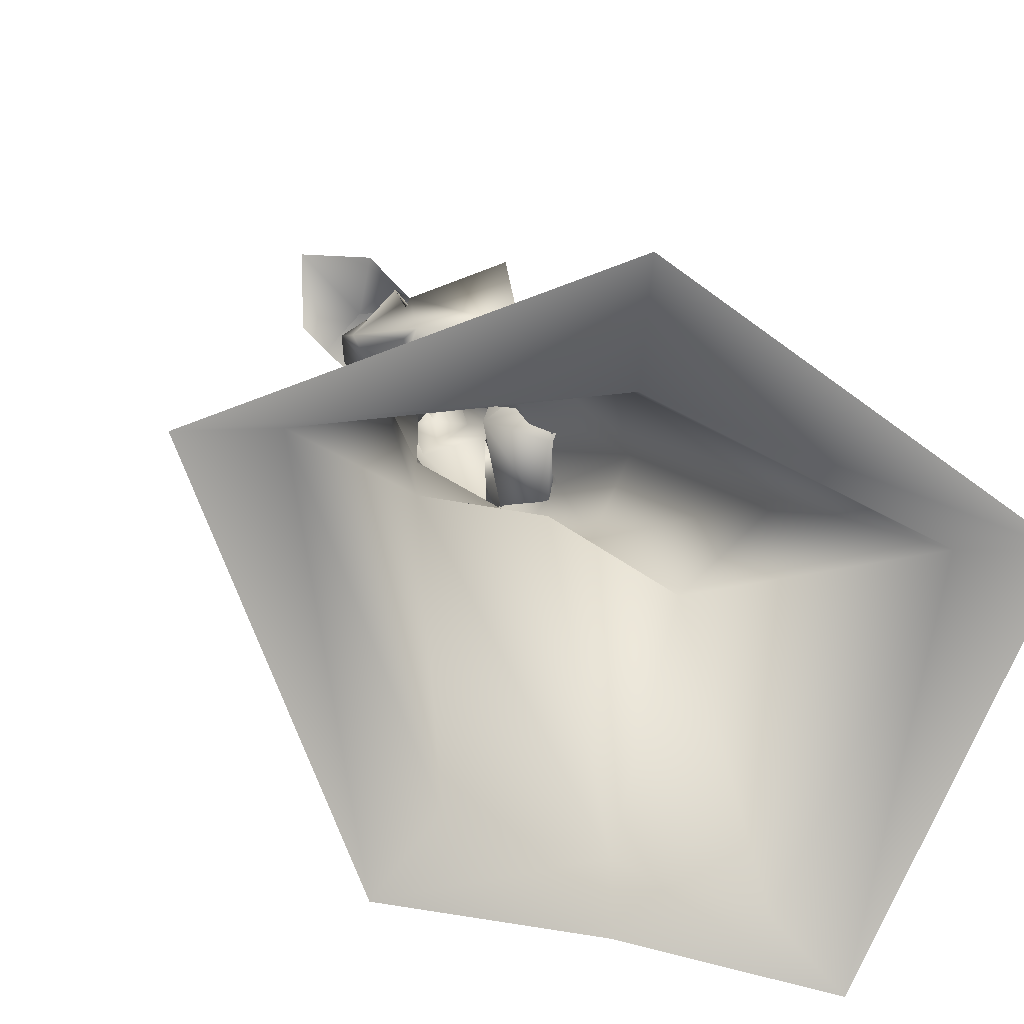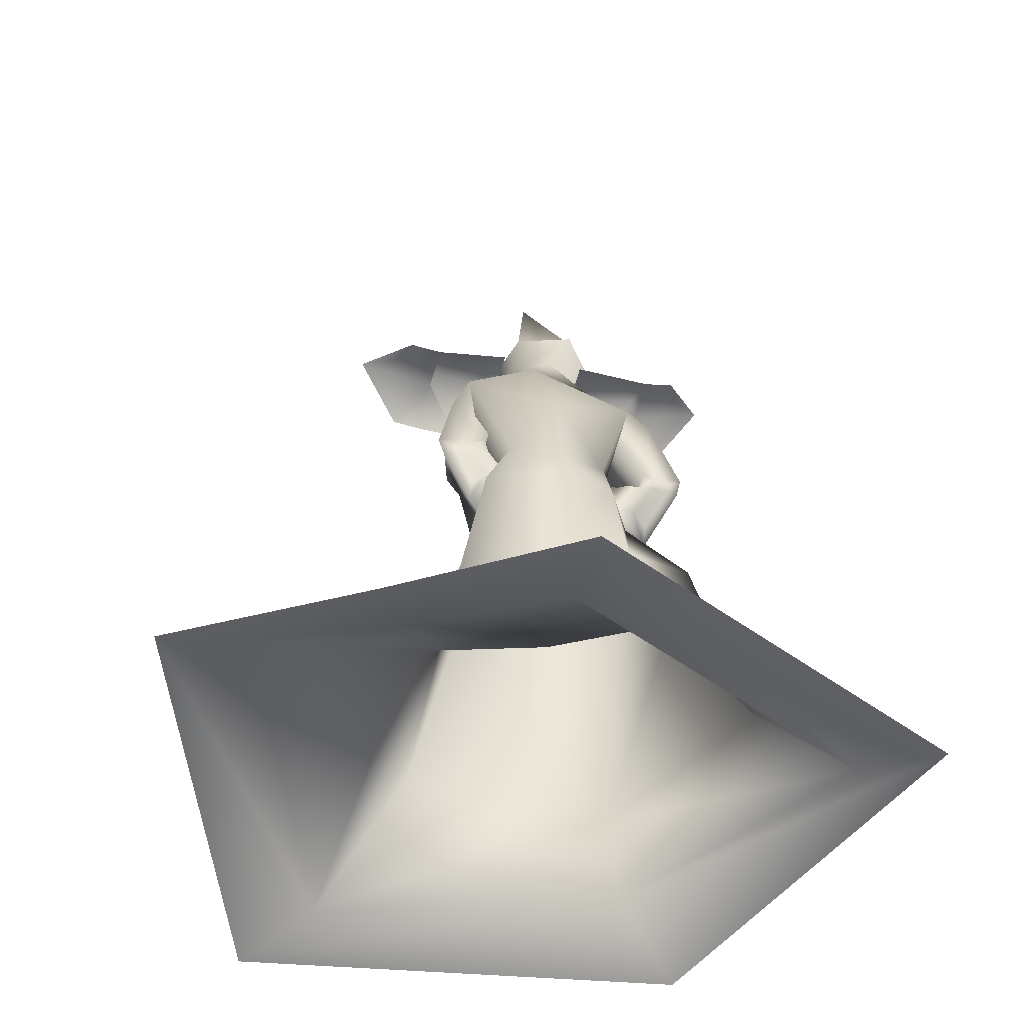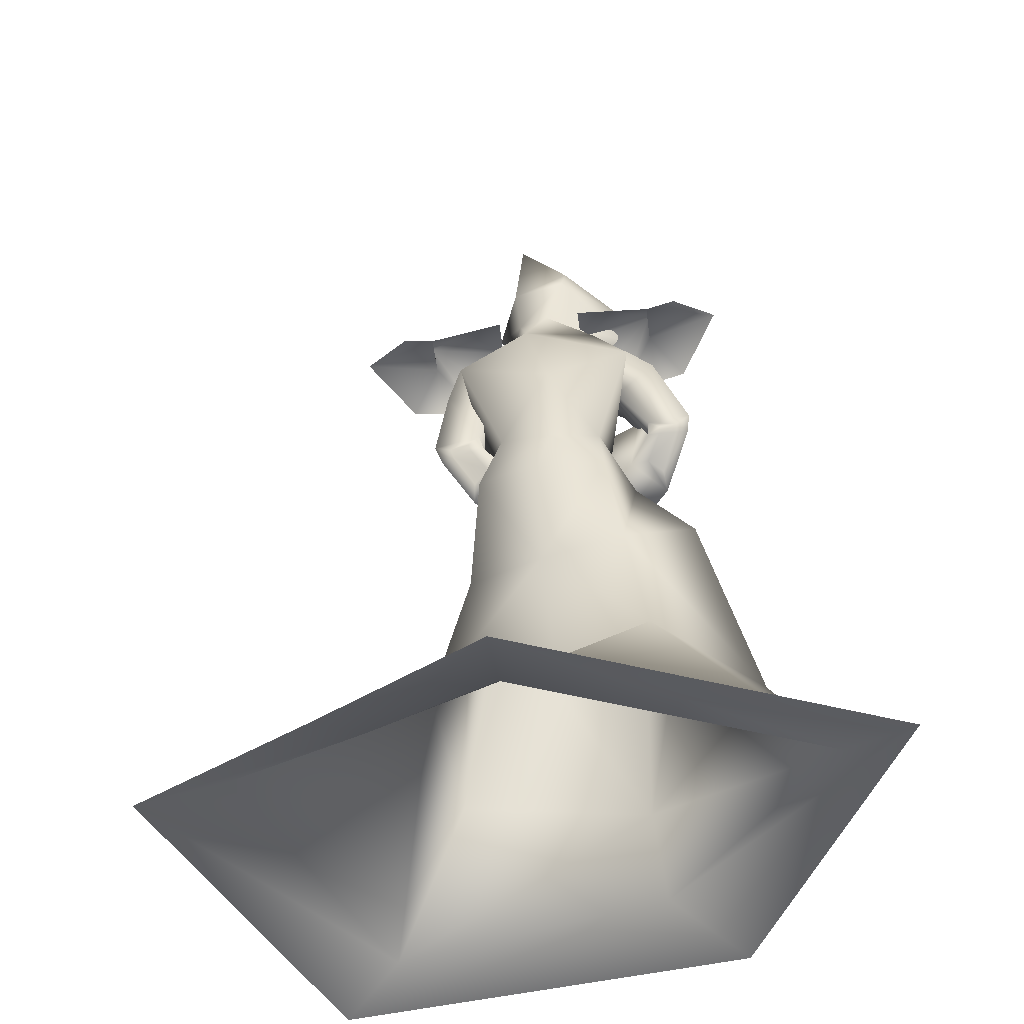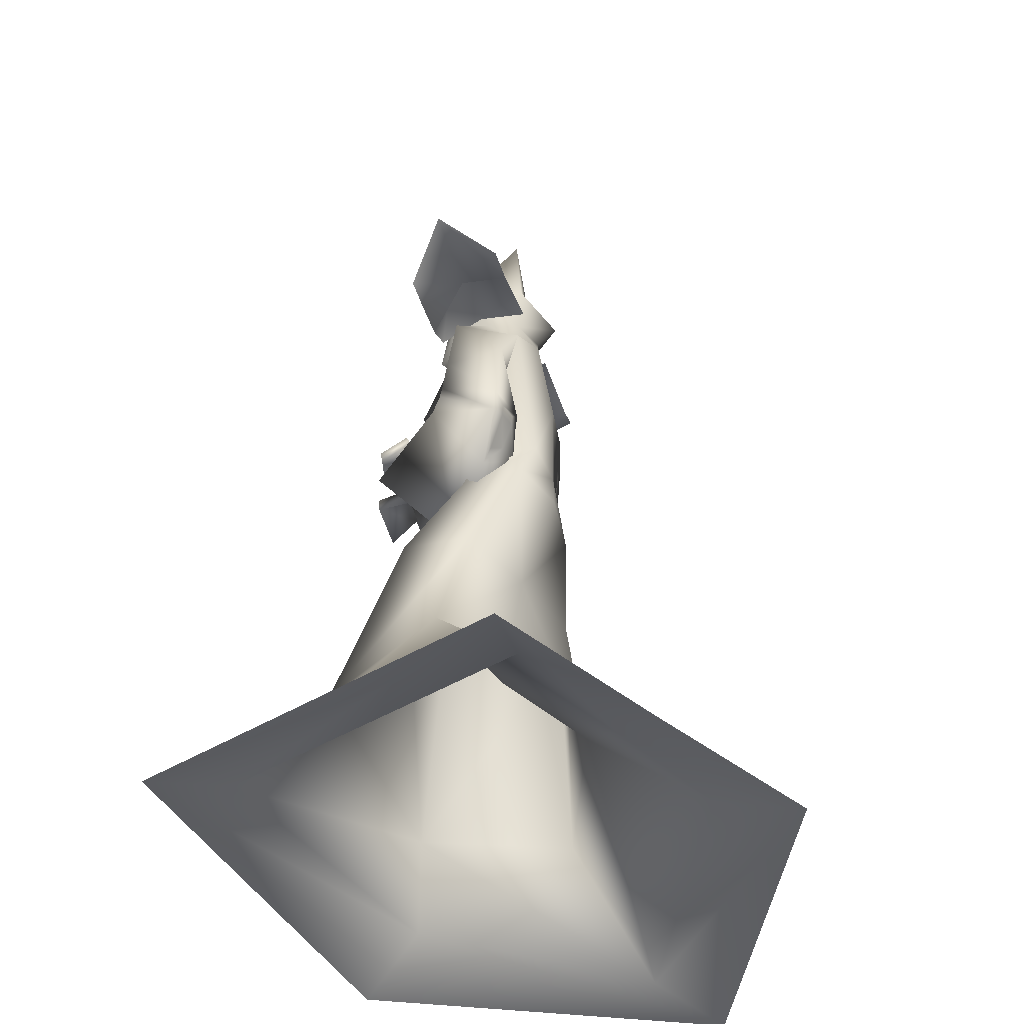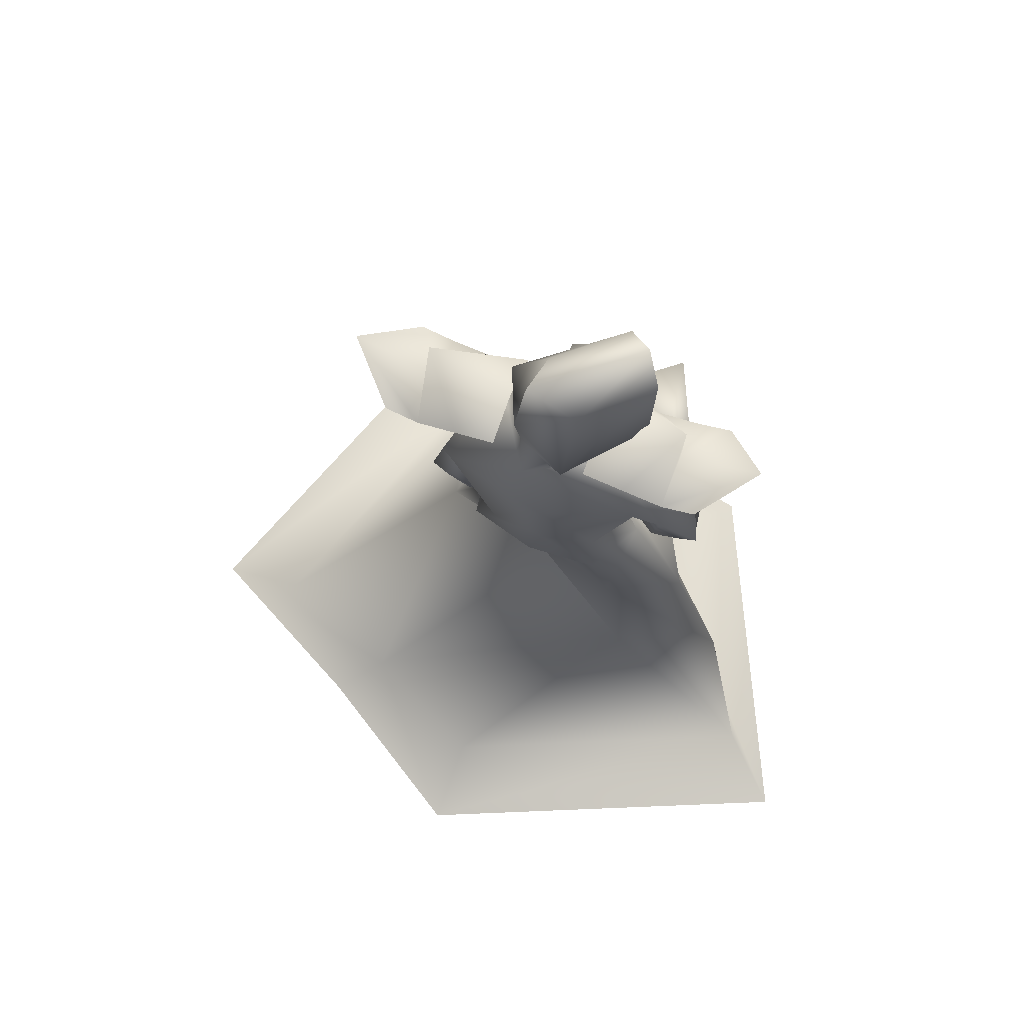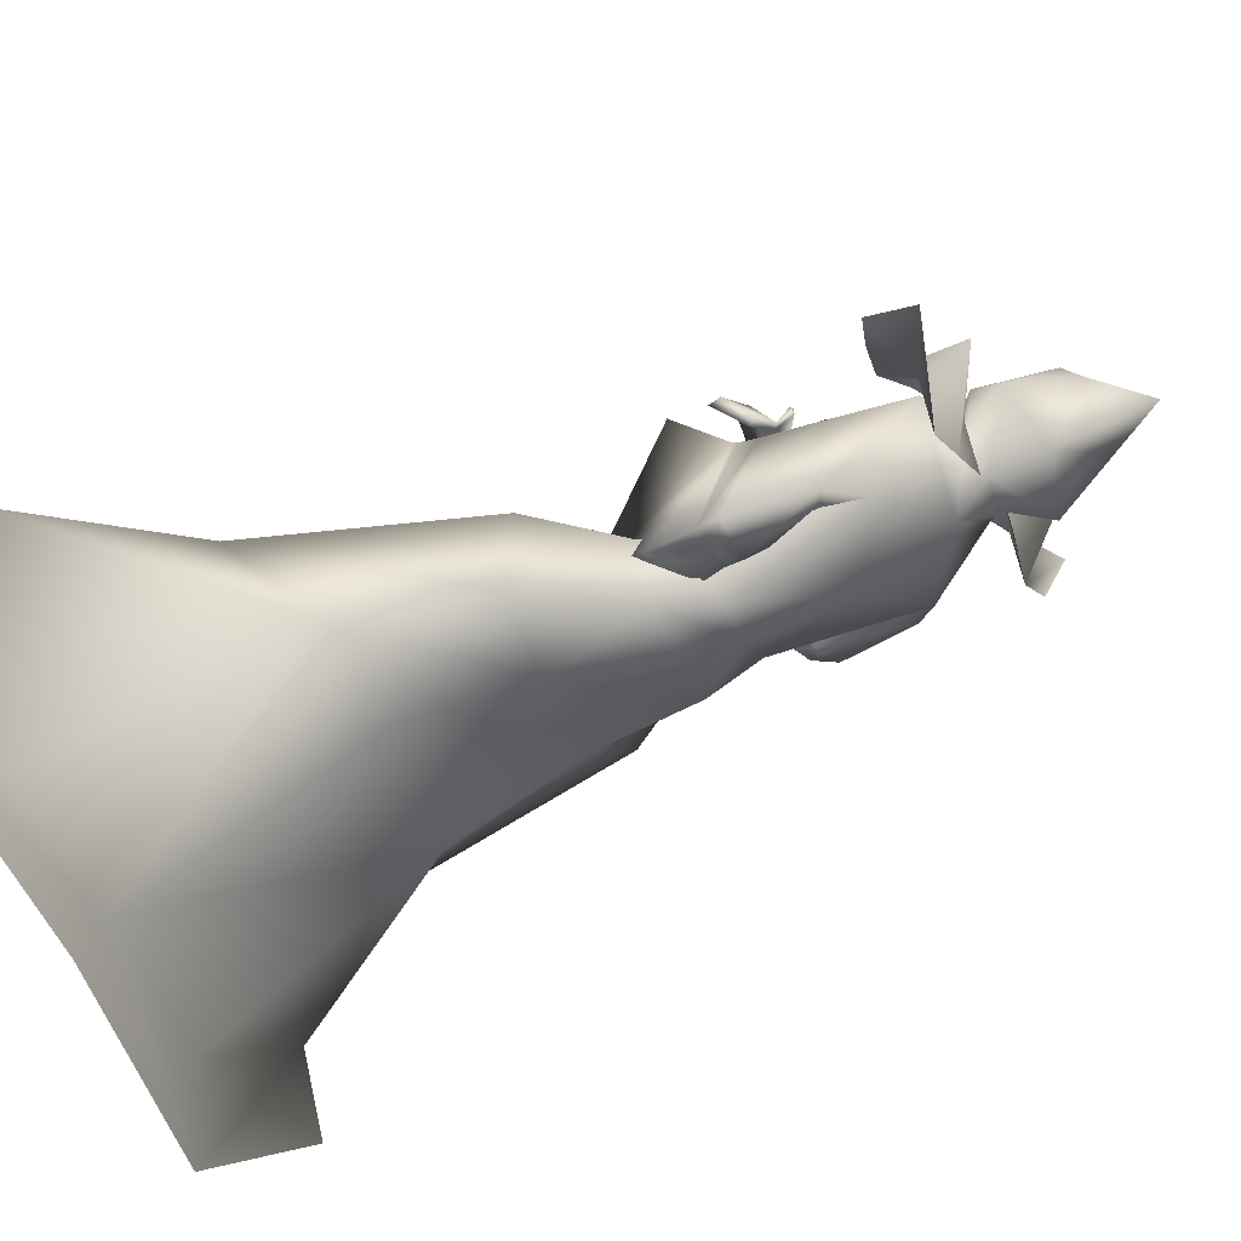
<metadata>
{"format":"obj","ext":"obj","renderer":"f3d","projection":"perspective","resolution":1024,"background":"white","views":[{"elev":14.4,"azim":-12.8,"up":"+Z"},{"elev":-55.5,"azim":-147.6,"up":"+Y"},{"elev":-45.0,"azim":-127.5,"up":"+Y"},{"elev":-41.9,"azim":152.3,"up":"+Y"},{"elev":74.7,"azim":-113.0,"up":"+Y"},{"elev":-77.1,"azim":114.0,"up":"+Z"}]}
</metadata>
<code>
o Cube_Mage_mesh
v 0.2424 0.7059 -0.8778
v -0.2695 0.7716 -0.3534
v 0.4051 0.66 -0.7219
v -0.1154 0.7268 -0.1887
v 0.41 0.7541 -0.8779
v -0.2582 0.8399 -0.1934
v 0.1865 0.6931 -0.8242
v -0.2197 0.7452 -0.4081
v 0.06226 0.741 -0.6917
v -0.08628 0.76 -0.5395
v 0.3492 0.6472 -0.6683
v -0.0656 0.7005 -0.2434
v 0.2724 0.7063 -0.7445
v -0.1363 0.7588 -0.3258
v 0.225 0.6951 -0.5358
v 0.06782 0.7153 -0.3748
v 0.1482 0.7542 -0.612
v -0.002867 0.7736 -0.4572
v 0.1244 0.717 -0.7579
v -0.153 0.7526 -0.4738
v 0.2829 0.6446 -0.6027
v -0.003047 0.6813 -0.3098
v 0.3004 0.8164 -0.7439
v -0.1211 0.8705 -0.3121
v 0.04058 -0.397 -0.5346
v 0.3047 -0.4198 -0.7087
v -0.2298 -0.4311 -0.4685
v 0.4673 -0.5572 -0.4851
v -0.3294 -0.5658 -0.2092
v 0.0896 -0.6778 -0.2081
v 0.04002 -0.8903 -1.063
v 0.3545 -0.8943 -1.208
v -0.2755 -0.8943 -0.9428
v 0.6895 -0.8959 -0.5099
v -0.5484 -0.8959 -0.2182
v 0.07858 -0.9152 -0.1796
v 0.01724 -0.1143 -0.5932
v 0.2051 -0.1024 -0.6685
v -0.1681 -0.1112 -0.4818
v 0.3016 -0.04653 -0.5061
v -0.2405 -0.0448 -0.3111
v 0.04884 -0.06898 -0.2311
v 0.1193 0.7492 -0.6017
v -0.0288 0.7492 -0.6017
v 0.04524 0.7548 -0.6322
v 0.04524 0.6729 -0.4226
v 0.2195 0.7009 -0.6049
v -0.07051 0.7274 -0.4744
v 0.1838 0.6579 -0.5082
v -0.05026 0.6643 -0.4407
v -0.003541 0.6718 -0.653
v -0.05989 0.4755 -0.6291
v 0.1224 0.5523 -0.774
v -0.1779 0.5781 -0.4498
v 0.2136 0.5244 -0.403
v 0.1214 0.5624 -0.5999
v 0.01815 0.5503 -0.4451
v 0.1178 0.2208 -0.4694
v 0.1521 0.2258 -0.631
v -0.03437 0.2397 -0.4078
v -0.06044 0.2459 -0.62
v 0.03384 0.2448 -0.7034
v -0.1256 0.2567 -0.5126
v 0.2692 0.4159 -0.6302
v -0.09657 0.4994 -0.2509
v 0.213 0.3567 -0.5924
v -0.06199 0.4199 -0.2745
v 0.1992 0.3026 -0.7939
v -0.2422 0.3725 -0.3029
v 0.1003 0.3061 -0.7266
v -0.1773 0.3438 -0.3878
v 0.2731 0.3655 -0.5853
v -0.0678 0.4843 -0.2441
v 0.2033 0.3872 -0.5747
v -0.05935 0.4845 -0.3175
v 0.1738 0.1493 -0.6837
v -0.1009 0.2298 -0.2652
v 0.07872 0.217 -0.6611
v -0.09151 0.2671 -0.3777
v 0.2132 0.3608 -0.6028
v -0.08007 0.4148 -0.2712
v 0.2783 0.3753 -0.6376
v -0.108 0.4453 -0.217
v 0.1932 0.2542 -0.7738
v -0.2235 0.3327 -0.2942
v 0.09867 0.2699 -0.7131
v -0.1648 0.3149 -0.3788
v 0.1904 0.1356 -0.6048
v -0.1122 0.1475 -0.3848
v -0.048 0.1396 -0.6475
v 0.09229 0.1257 -0.7288
v -0.1517 0.1305 -0.5199
v 0.2204 0.2413 -0.2273
v 0.3235 0.372 -0.3758
v 0.1677 0.294 -0.2608
v 0.2718 0.4135 -0.4237
v 0.2123 0.2159 -0.2324
v 0.3184 0.3454 -0.3779
v 0.1624 0.2822 -0.2742
v 0.2585 0.4004 -0.4228
v 0.1855 0.2986 -0.4052
v 0.1343 0.4243 -0.2888
v 0.2234 0.2549 -0.44
v 0.1126 0.4194 -0.2444
v 0.2112 0.2119 -0.435
v 0.1138 0.3704 -0.2499
v 0.168 0.2802 -0.4118
v 0.1202 0.4098 -0.2943
v 0.1874 0.4778 -0.5875
v -0.03021 0.522 -0.3371
v 0.2505 0.525 -0.6198
v -0.06301 0.5923 -0.302
v 0.1712 0.4761 -0.7767
v -0.2112 0.5367 -0.393
v 0.0987 0.4557 -0.6802
v -0.1096 0.4802 -0.4315
v 0.1206 0.2633 -0.7356
v -0.1853 0.3161 -0.3592
v 0.1612 0.2564 -0.7616
v -0.2104 0.3236 -0.3228
v 0.1197 0.2247 -0.6835
v -0.1174 0.2812 -0.3406
v 0.159 0.1983 -0.6943
v -0.123 0.2669 -0.2947
v 0.1237 0.284 -0.7437
v -0.1929 0.3333 -0.3624
v 0.1633 0.2813 -0.7703
v -0.2186 0.3438 -0.328
v 0.08314 0.1061 -0.3854
v 0.1294 0.3558 -0.358
v 0.1617 0.4896 -0.3845
v 0.3277 0.2673 -0.3848
v 0.1481 0.4652 -0.1675
v 0.1501 0.04663 -0.488
v 0.1159 0.1805 -0.2611
v 0.02213 0.1269 -0.4554
v 0.1334 0.2214 -0.4091
v 0.2197 0.3123 -0.3167
v 0.2329 0.4459 -0.3434
v 0.2941 0.2691 -0.3106
v 0.2722 0.4117 -0.2866
v 0.2892 0.2427 -0.3068
v 0.2714 0.3833 -0.2889
v 0.212 0.3021 -0.3232
v 0.2209 0.4387 -0.3427
v 0.161 0.328 -0.3333
v 0.2328 0.4826 -0.3345
v 0.1636 0.3284 -0.329
v 0.2385 0.4782 -0.337
v 0.1674 0.3362 -0.3388
v 0.2392 0.484 -0.3183
v 0.1701 0.3369 -0.3341
v 0.2456 0.4796 -0.3208
v 0.1796 0.8395 -0.5959
v -0.08907 0.8395 -0.5959
v 0.04524 0.8744 -0.6487
v 0.1498 0.7946 -0.3719
v -0.05934 0.7946 -0.3719
v 0.1228 0.9773 -0.5346
v -0.03228 0.9773 -0.5346
v 0.04524 1.082 -0.6217
v 0.115 0.9605 -0.3423
v -0.02455 0.9605 -0.3423
v 0.04524 1.012 -0.3344
v 0.4868 -0.9497 -1.36
v -0.4206 -0.9497 -1.083
v 0.8941 -0.9517 -0.5111
v -0.7523 -0.9517 -0.2016
v 0.08973 -0.9628 0.07576
v 0.03385 -0.935 -1.204
v 0.04524 0.7835 -0.596
v 0.1087 0.8263 -0.5074
v -0.01819 0.8263 -0.5074
v 0.04524 0.8849 -0.6075
v 0.1259 0.8564 -0.5046
v -0.03542 0.8564 -0.5046
v 0.09641 0.9808 -0.5237
v -0.005924 0.9808 -0.5237
v 0.04524 0.999 -0.5465
v 0.1075 0.7732 -0.4352
v -0.01703 0.7732 -0.4352
v 0.04524 0.7138 -0.4119
v 0.09501 0.9681 -0.3817
v -0.004528 0.9681 -0.3817
v 0.04524 0.9913 -0.3806
v 0.1188 0.8 -0.3945
v -0.02832 0.8 -0.3945
v 0.04524 0.7333 -0.3705
v 0.124 0.9101 -0.514
v -0.03347 0.9101 -0.514
v 0.04524 0.9219 -0.5775
v 0.1101 0.9138 -0.3719
v -0.01959 0.9138 -0.3719
v 0.04524 0.9098 -0.3535
v 0.1253 0.8728 -0.5075
v -0.03482 0.8728 -0.5075
v 0.04524 0.8962 -0.5983
v 0.1161 0.8348 -0.3876
v -0.02565 0.8348 -0.3876
v 0.04524 0.8166 -0.3489
f 3 5 13
f 3 13 11
f 14 6 4
f 14 4 12
f 5 1 7
f 5 7 13
f 8 2 6
f 8 6 14
f 13 23 21
f 13 21 11
f 22 24 14
f 22 14 12
f 23 17 15
f 23 15 21
f 16 18 24
f 16 24 22
f 7 19 23
f 7 23 13
f 24 20 8
f 24 8 14
f 19 9 17
f 19 17 23
f 18 10 20
f 18 20 24
f 26 32 31
f 26 31 25
f 31 33 27
f 31 27 25
f 26 28 34
f 26 34 32
f 35 29 27
f 35 27 33
f 30 36 34
f 30 34 28
f 35 36 30
f 35 30 29
f 37 38 26
f 37 26 25
f 27 39 37
f 27 37 25
f 38 40 28
f 38 28 26
f 29 41 39
f 29 39 27
f 40 42 30
f 40 30 28
f 30 42 41
f 30 41 29
f 43 46 49
f 43 49 47
f 50 46 44
f 50 44 48
f 43 47 51
f 43 51 45
f 51 48 44
f 51 44 45
f 51 47 53
f 51 53 52
f 54 48 51
f 54 51 52
f 49 46 55
f 49 55 56
f 55 46 50
f 55 50 57
f 56 55 58
f 56 58 59
f 58 55 57
f 58 57 60
f 52 53 62
f 52 62 61
f 63 54 52
f 63 52 61
f 53 56 59
f 53 59 62
f 60 57 54
f 60 54 63
f 66 80 82
f 66 82 64
f 83 81 67
f 83 67 65
f 80 74 72
f 80 72 82
f 73 75 81
f 73 81 83
f 70 86 80
f 70 80 66
f 81 87 71
f 81 71 67
f 86 78 74
f 86 74 80
f 75 79 87
f 75 87 81
f 61 62 91
f 61 91 90
f 92 63 61
f 92 61 90
f 62 59 88
f 62 88 91
f 89 60 63
f 89 63 92
f 93 95 99
f 93 99 97
f 100 96 94
f 100 94 98
f 49 109 111
f 49 111 47
f 112 110 50
f 112 50 48
f 109 66 64
f 109 64 111
f 65 67 110
f 65 110 112
f 47 111 113
f 47 113 53
f 114 112 48
f 114 48 54
f 111 64 68
f 111 68 113
f 69 65 112
f 69 112 114
f 56 115 109
f 56 109 49
f 110 116 57
f 110 57 50
f 115 70 66
f 115 66 109
f 67 71 116
f 67 116 110
f 53 113 115
f 53 115 56
f 116 114 54
f 116 54 57
f 113 68 70
f 113 70 115
f 71 69 114
f 71 114 116
f 64 82 84
f 64 84 68
f 85 83 65
f 85 65 69
f 72 76 84
f 72 84 82
f 85 77 73
f 85 73 83
f 86 70 125
f 86 125 117
f 126 71 87
f 126 87 118
f 78 86 117
f 78 117 121
f 118 87 79
f 118 79 122
f 84 76 123
f 84 123 119
f 124 77 85
f 124 85 120
f 68 84 119
f 68 119 127
f 120 85 69
f 120 69 128
f 76 78 121
f 76 121 123
f 122 79 77
f 122 77 124
f 70 68 127
f 70 127 125
f 128 69 71
f 128 71 126
f 127 119 117
f 127 117 125
f 118 120 128
f 118 128 126
f 119 123 121
f 119 121 117
f 122 124 120
f 122 120 118
f 58 129 88
f 58 88 59
f 89 129 58
f 89 58 60
f 74 130 132
f 74 132 72
f 133 131 75
f 133 75 73
f 72 132 134
f 72 134 76
f 135 133 73
f 135 73 77
f 78 136 130
f 78 130 74
f 131 137 79
f 131 79 75
f 76 134 136
f 76 136 78
f 137 135 77
f 137 77 79
f 101 138 140
f 101 140 103
f 141 139 102
f 141 102 104
f 138 95 93
f 138 93 140
f 94 96 139
f 94 139 141
f 103 140 142
f 103 142 105
f 143 141 104
f 143 104 106
f 140 93 97
f 140 97 142
f 98 94 141
f 98 141 143
f 144 99 95
f 144 95 138
f 96 100 145
f 96 145 139
f 105 142 144
f 105 144 107
f 145 143 106
f 145 106 108
f 142 97 99
f 142 99 144
f 100 98 143
f 100 143 145
f 144 138 148
f 144 148 146
f 149 139 145
f 149 145 147
f 107 144 146
f 107 146 150
f 147 145 108
f 147 108 151
f 138 101 152
f 138 152 148
f 153 102 139
f 153 139 149
f 101 107 150
f 101 150 152
f 151 108 102
f 151 102 153
f 150 146 148
f 150 148 152
f 149 147 151
f 149 151 153
f 105 107 136
f 105 136 134
f 137 108 106
f 137 106 135
f 103 105 134
f 103 134 132
f 135 106 104
f 135 104 133
f 101 103 132
f 101 132 130
f 133 104 102
f 133 102 131
f 101 130 136
f 101 136 107
f 137 131 102
f 137 102 108
f 40 88 129
f 40 129 42
f 129 89 41
f 129 41 42
f 38 91 88
f 38 88 40
f 89 92 39
f 89 39 41
f 37 90 91
f 37 91 38
f 92 90 37
f 92 37 39
f 45 156 154
f 45 154 43
f 155 156 45
f 155 45 44
f 43 154 157
f 43 157 46
f 158 155 44
f 158 44 46
f 156 161 159
f 156 159 154
f 160 161 156
f 160 156 155
f 154 159 162
f 154 162 157
f 163 160 155
f 163 155 158
f 159 161 164
f 159 164 162
f 164 161 160
f 164 160 163
f 34 167 165
f 34 165 32
f 166 168 35
f 166 35 33
f 36 169 167
f 36 167 34
f 168 169 36
f 168 36 35
f 165 170 31
f 165 31 32
f 31 170 166
f 31 166 33
f 186 180 172
f 186 172 175
f 173 181 187
f 173 187 176
f 175 172 171
f 175 171 174
f 171 173 176
f 171 176 174
f 183 177 179
f 183 179 185
f 179 178 184
f 179 184 185
f 180 186 188
f 180 188 182
f 188 187 181
f 188 181 182
f 171 172 43
f 171 43 45
f 44 173 171
f 44 171 45
f 180 46 43
f 180 43 172
f 44 46 181
f 44 181 173
f 182 46 180
f 181 46 182
f 189 177 183
f 189 183 192
f 184 178 190
f 184 190 193
f 177 189 191
f 177 191 179
f 191 190 178
f 191 178 179
f 192 183 185
f 192 185 194
f 185 184 193
f 185 193 194
f 175 195 198
f 175 198 186
f 199 196 176
f 199 176 187
f 195 189 192
f 195 192 198
f 193 190 196
f 193 196 199
f 189 195 197
f 189 197 191
f 197 196 190
f 197 190 191
f 195 175 174
f 195 174 197
f 174 176 196
f 174 196 197
f 186 198 200
f 186 200 188
f 200 199 187
f 200 187 188
f 198 192 194
f 198 194 200
f 194 193 199
f 194 199 200

</code>
